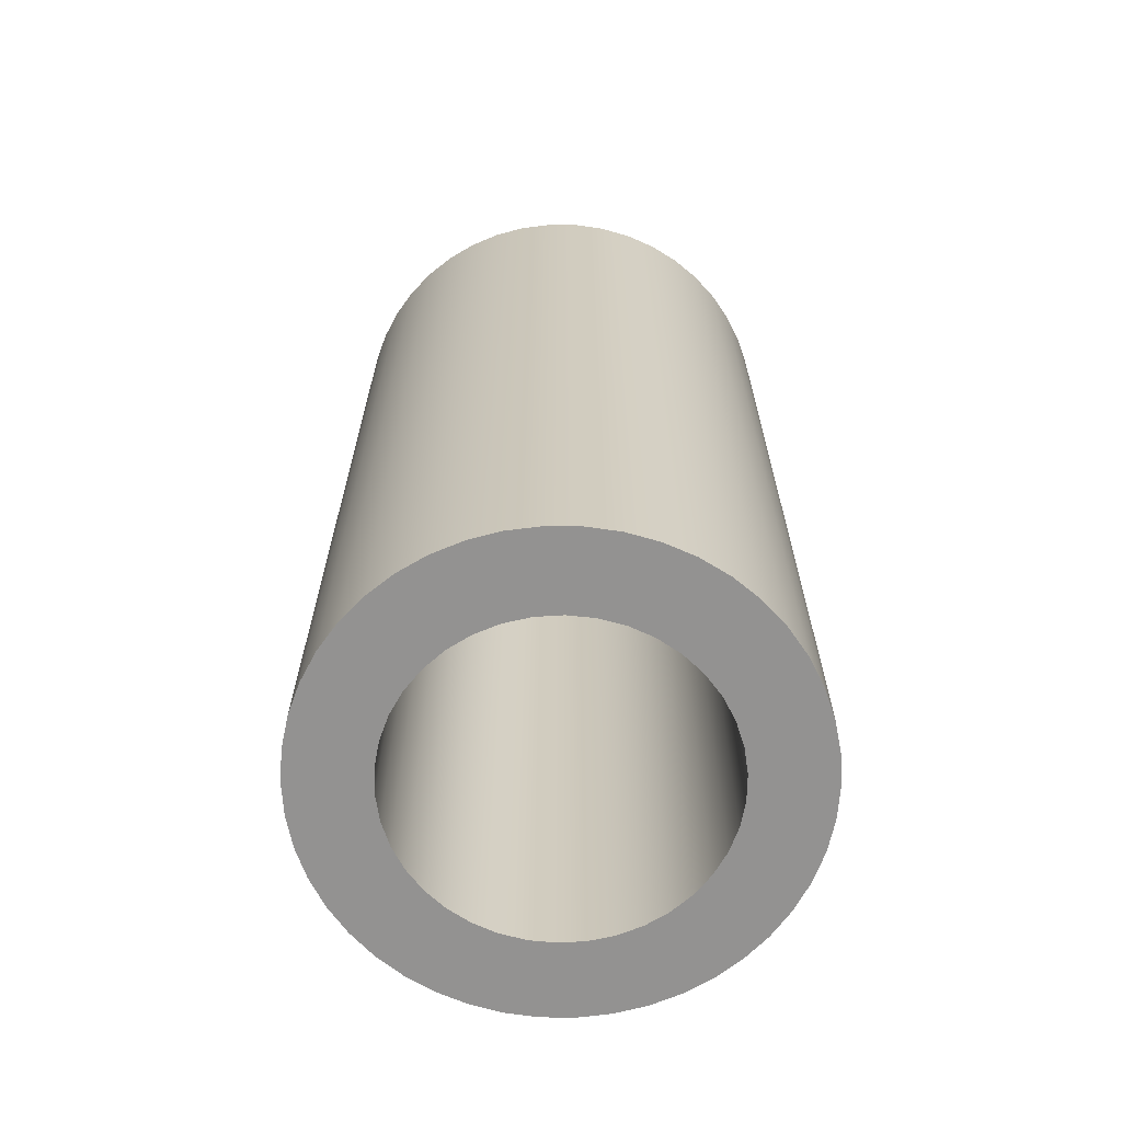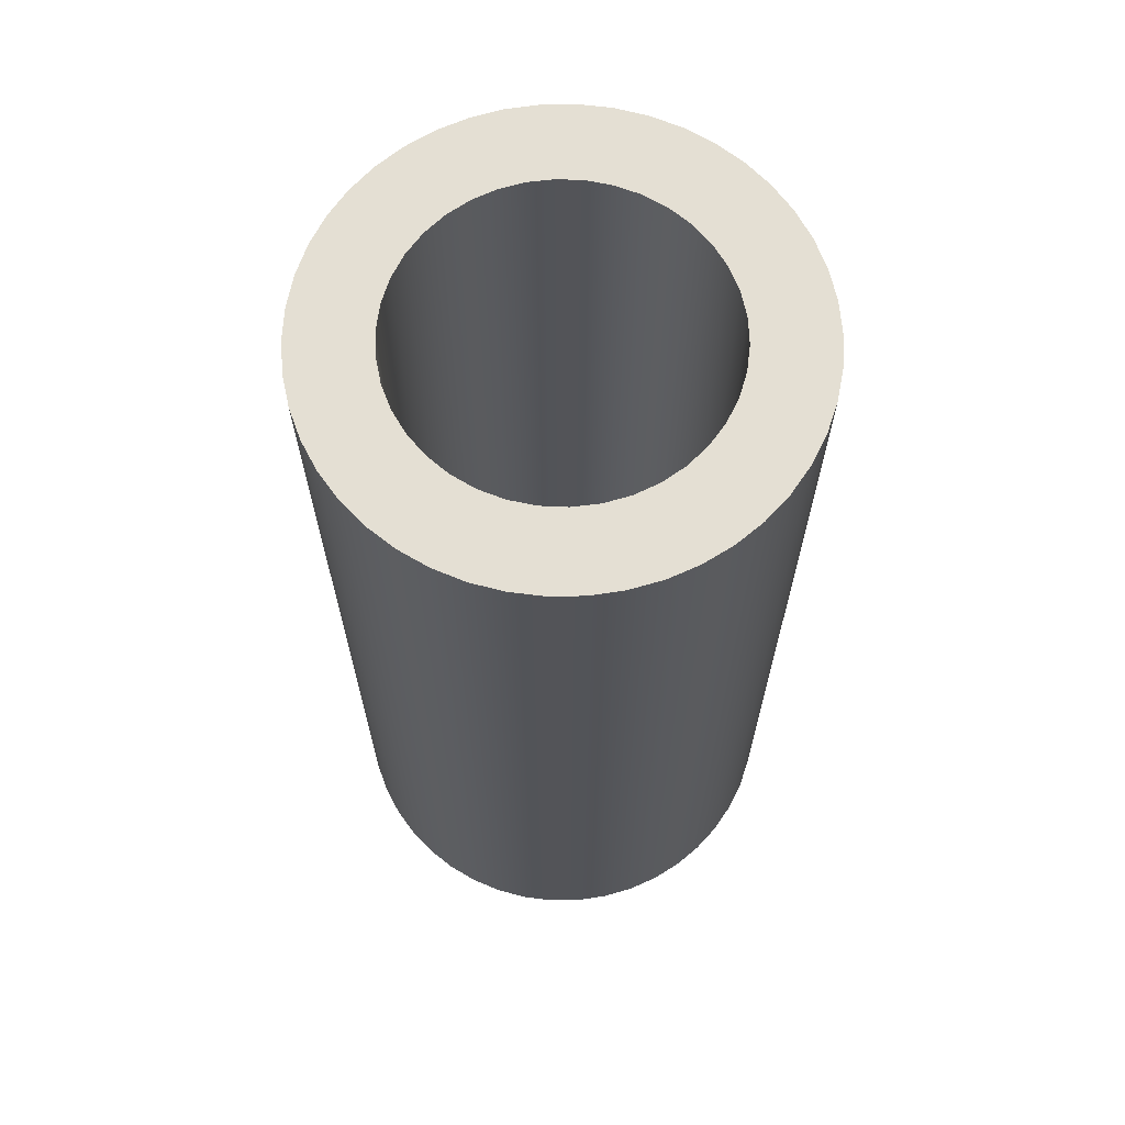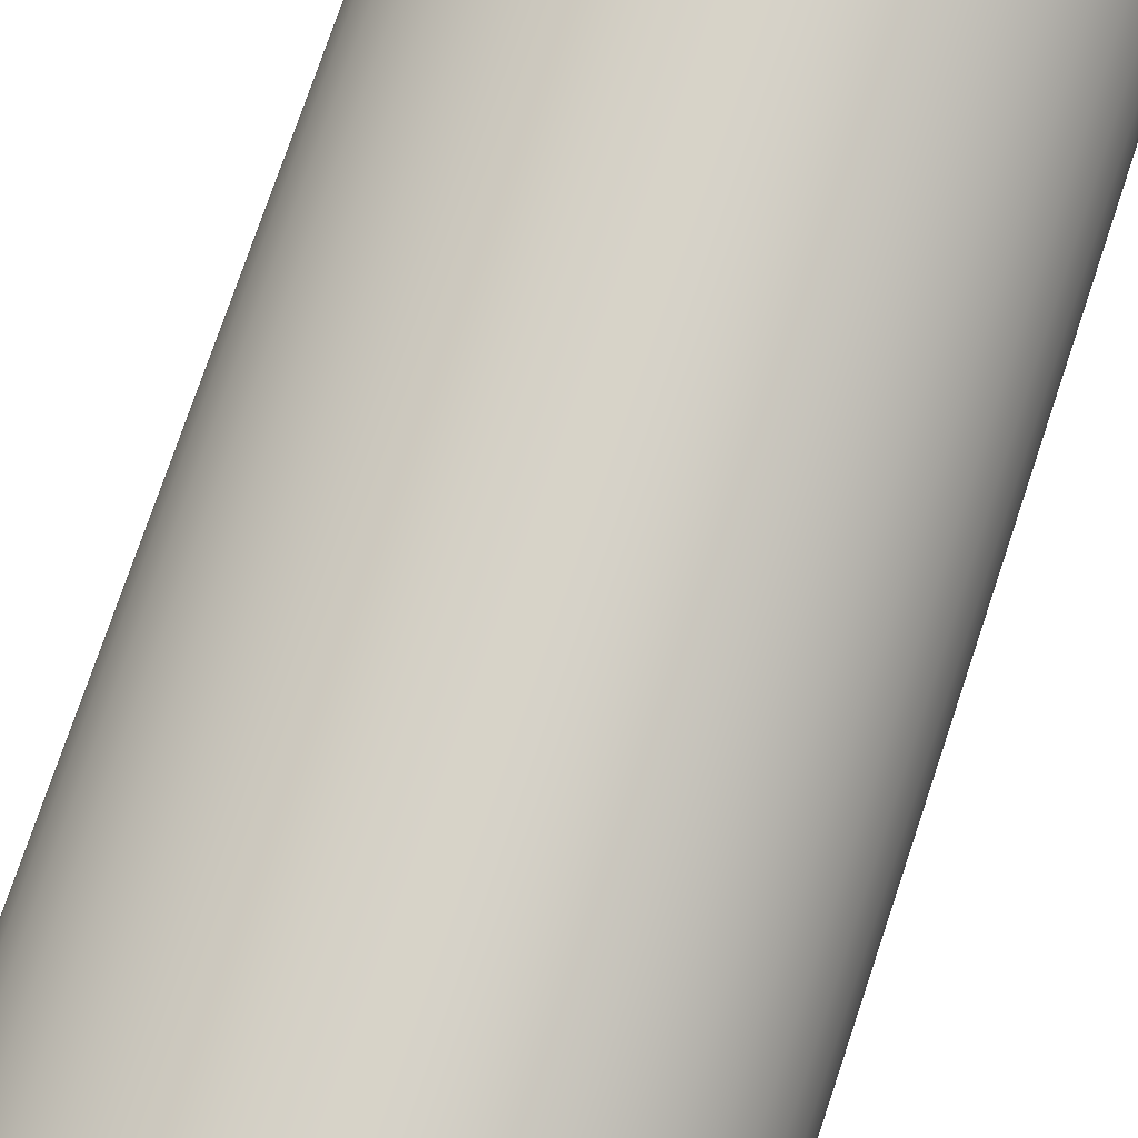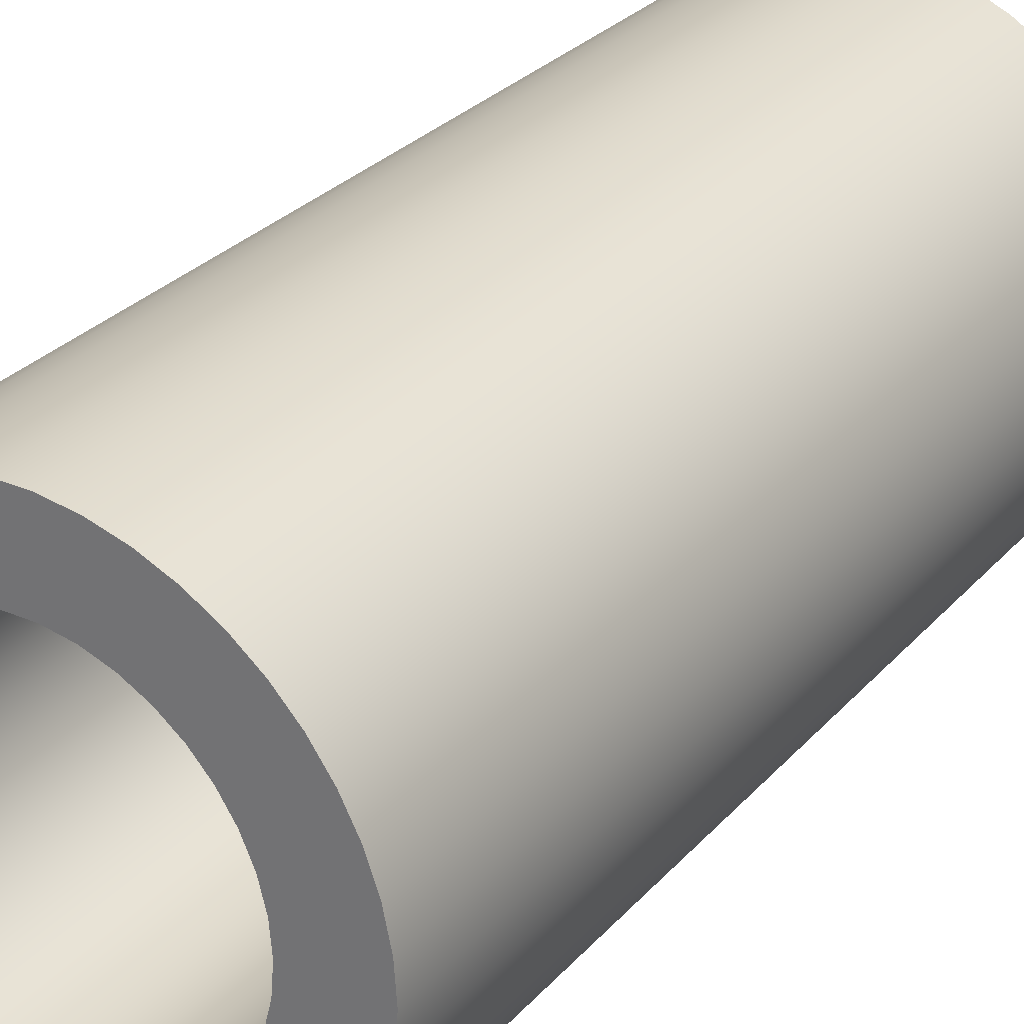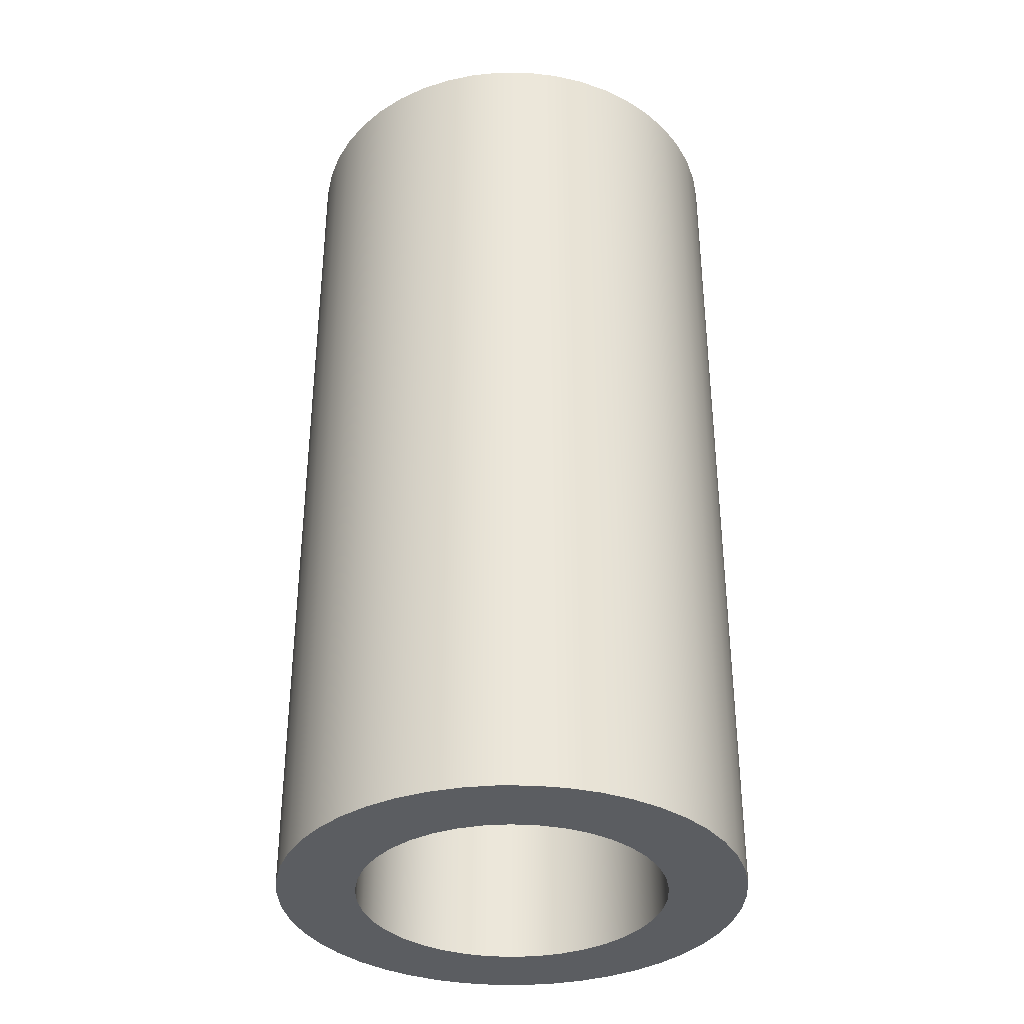
<metadata>
{"format":"obj","ext":"obj","renderer":"f3d","projection":"perspective","resolution":1024,"background":"white","views":[{"elev":-66.5,"azim":69.9,"up":"+Z"},{"elev":66.4,"azim":-16.4,"up":"+Z"},{"elev":76.8,"azim":18.7,"up":"+Y"},{"elev":28.9,"azim":32.9,"up":"+Y"},{"elev":-35.5,"azim":-118.0,"up":"+Z"}]}
</metadata>
<code>
v 0.25 1 -3
v 0.257 0.8979 -3
v 0.2778 0.7977 -3
v 0.3121 0.7012 -3
v 0.3592 0.6103 -3
v 0.4182 0.5267 -3
v 0.4881 0.4519 -3
v 0.5675 0.3873 -3
v 0.655 0.3341 -3
v 0.7488 0.2933 -3
v 0.8474 0.2657 -3
v 0.9488 0.2517 -3
v 1.051 0.2517 -3
v 1.153 0.2657 -3
v 1.251 0.2933 -3
v 1.345 0.3341 -3
v 1.433 0.3873 -3
v 1.512 0.4519 -3
v 1.582 0.5267 -3
v 1.641 0.6103 -3
v 1.688 0.7012 -3
v 1.722 0.7977 -3
v 1.743 0.8979 -3
v 1.75 1 -3
v 1.743 1.102 -3
v 1.722 1.202 -3
v 1.688 1.299 -3
v 1.641 1.39 -3
v 1.582 1.473 -3
v 1.512 1.548 -3
v 1.433 1.613 -3
v 1.345 1.666 -3
v 1.251 1.707 -3
v 1.153 1.734 -3
v 1.051 1.748 -3
v 0.9488 1.748 -3
v 0.8474 1.734 -3
v 0.7488 1.707 -3
v 0.655 1.666 -3
v 0.5675 1.613 -3
v 0.4881 1.548 -3
v 0.4182 1.473 -3
v 0.3592 1.39 -3
v 0.3121 1.299 -3
v 0.2778 1.202 -3
v 0.257 1.102 -3
v 0.25 1 0
v 0.257 1.102 0
v 0.2778 1.202 0
v 0.3121 1.299 0
v 0.3592 1.39 0
v 0.4182 1.473 0
v 0.4881 1.548 0
v 0.5675 1.613 0
v 0.655 1.666 0
v 0.7488 1.707 0
v 0.8474 1.734 0
v 0.9488 1.748 0
v 1.051 1.748 0
v 1.153 1.734 0
v 1.251 1.707 0
v 1.345 1.666 0
v 1.433 1.613 0
v 1.512 1.548 0
v 1.582 1.473 0
v 1.641 1.39 0
v 1.688 1.299 0
v 1.722 1.202 0
v 1.743 1.102 0
v 1.75 1 0
v 1.743 0.8979 0
v 1.722 0.7977 0
v 1.688 0.7012 0
v 1.641 0.6103 0
v 1.582 0.5267 0
v 1.512 0.4519 0
v 1.433 0.3873 0
v 1.345 0.3341 0
v 1.251 0.2933 0
v 1.153 0.2657 0
v 1.051 0.2517 0
v 0.9488 0.2517 0
v 0.8474 0.2657 0
v 0.7488 0.2933 0
v 0.655 0.3341 0
v 0.5675 0.3873 0
v 0.4881 0.4519 0
v 0.4182 0.5267 0
v 0.3592 0.6103 0
v 0.3121 0.7012 0
v 0.2778 0.7977 0
v 0.257 0.8979 0
v 0.25 1 0
v 0.25 1 -3
v 0.5 1 -3
v 0.5068 1.082 -3
v 0.5271 1.162 -3
v 0.5603 1.238 -3
v 0.6054 1.307 -3
v 0.6614 1.368 -3
v 0.7265 1.419 -3
v 0.7992 1.458 -3
v 0.8773 1.485 -3
v 0.9587 1.498 -3
v 1.041 1.498 -3
v 1.123 1.485 -3
v 1.201 1.458 -3
v 1.273 1.419 -3
v 1.339 1.368 -3
v 1.395 1.307 -3
v 1.44 1.238 -3
v 1.473 1.162 -3
v 1.493 1.082 -3
v 1.5 1 -3
v 1.493 0.9177 -3
v 1.473 0.8377 -3
v 1.44 0.762 -3
v 1.395 0.6929 -3
v 1.339 0.6321 -3
v 1.273 0.5814 -3
v 1.201 0.5421 -3
v 1.123 0.5153 -3
v 1.041 0.5017 -3
v 0.9587 0.5017 -3
v 0.8773 0.5153 -3
v 0.7992 0.5421 -3
v 0.7265 0.5814 -3
v 0.6614 0.6321 -3
v 0.6054 0.6929 -3
v 0.5603 0.762 -3
v 0.5271 0.8377 -3
v 0.5068 0.9177 -3
v 0.5 1 0
v 0.5068 0.9177 0
v 0.5271 0.8377 0
v 0.5603 0.762 0
v 0.6054 0.6929 0
v 0.6614 0.6321 0
v 0.7265 0.5814 0
v 0.7992 0.5421 0
v 0.8773 0.5153 0
v 0.9587 0.5017 0
v 1.041 0.5017 0
v 1.123 0.5153 0
v 1.201 0.5421 0
v 1.273 0.5814 0
v 1.339 0.6321 0
v 1.395 0.6929 0
v 1.44 0.762 0
v 1.473 0.8377 0
v 1.493 0.9177 0
v 1.5 1 0
v 1.493 1.082 0
v 1.473 1.162 0
v 1.44 1.238 0
v 1.395 1.307 0
v 1.339 1.368 0
v 1.273 1.419 0
v 1.201 1.458 0
v 1.123 1.485 0
v 1.041 1.498 0
v 0.9587 1.498 0
v 0.8773 1.485 0
v 0.7992 1.458 0
v 0.7265 1.419 0
v 0.6614 1.368 0
v 0.6054 1.307 0
v 0.5603 1.238 0
v 0.5271 1.162 0
v 0.5068 1.082 0
v 0.5 1 -3
v 0.5 1 0
v 0.5 1 -3
v 0.5068 0.9177 -3
v 0.5271 0.8377 -3
v 0.5603 0.762 -3
v 0.6054 0.6929 -3
v 0.6614 0.6321 -3
v 0.7265 0.5814 -3
v 0.7992 0.5421 -3
v 0.8773 0.5153 -3
v 0.9587 0.5017 -3
v 1.041 0.5017 -3
v 1.123 0.5153 -3
v 1.201 0.5421 -3
v 1.273 0.5814 -3
v 1.339 0.6321 -3
v 1.395 0.6929 -3
v 1.44 0.762 -3
v 1.473 0.8377 -3
v 1.493 0.9177 -3
v 1.5 1 -3
v 1.493 1.082 -3
v 1.473 1.162 -3
v 1.44 1.238 -3
v 1.395 1.307 -3
v 1.339 1.368 -3
v 1.273 1.419 -3
v 1.201 1.458 -3
v 1.123 1.485 -3
v 1.041 1.498 -3
v 0.9587 1.498 -3
v 0.8773 1.485 -3
v 0.7992 1.458 -3
v 0.7265 1.419 -3
v 0.6614 1.368 -3
v 0.6054 1.307 -3
v 0.5603 1.238 -3
v 0.5271 1.162 -3
v 0.5068 1.082 -3
v 0.25 1 -3
v 0.257 1.102 -3
v 0.2778 1.202 -3
v 0.3121 1.299 -3
v 0.3592 1.39 -3
v 0.4182 1.473 -3
v 0.4881 1.548 -3
v 0.5675 1.613 -3
v 0.655 1.666 -3
v 0.7488 1.707 -3
v 0.8474 1.734 -3
v 0.9488 1.748 -3
v 1.051 1.748 -3
v 1.153 1.734 -3
v 1.251 1.707 -3
v 1.345 1.666 -3
v 1.433 1.613 -3
v 1.512 1.548 -3
v 1.582 1.473 -3
v 1.641 1.39 -3
v 1.688 1.299 -3
v 1.722 1.202 -3
v 1.743 1.102 -3
v 1.75 1 -3
v 1.743 0.8979 -3
v 1.722 0.7977 -3
v 1.688 0.7012 -3
v 1.641 0.6103 -3
v 1.582 0.5267 -3
v 1.512 0.4519 -3
v 1.433 0.3873 -3
v 1.345 0.3341 -3
v 1.251 0.2933 -3
v 1.153 0.2657 -3
v 1.051 0.2517 -3
v 0.9488 0.2517 -3
v 0.8474 0.2657 -3
v 0.7488 0.2933 -3
v 0.655 0.3341 -3
v 0.5675 0.3873 -3
v 0.4881 0.4519 -3
v 0.4182 0.5267 -3
v 0.3592 0.6103 -3
v 0.3121 0.7012 -3
v 0.2778 0.7977 -3
v 0.257 0.8979 -3
v 0.5 1 0
v 0.5068 1.082 0
v 0.5271 1.162 0
v 0.5603 1.238 0
v 0.6054 1.307 0
v 0.6614 1.368 0
v 0.7265 1.419 0
v 0.7992 1.458 0
v 0.8773 1.485 0
v 0.9587 1.498 0
v 1.041 1.498 0
v 1.123 1.485 0
v 1.201 1.458 0
v 1.273 1.419 0
v 1.339 1.368 0
v 1.395 1.307 0
v 1.44 1.238 0
v 1.473 1.162 0
v 1.493 1.082 0
v 1.5 1 0
v 1.493 0.9177 0
v 1.473 0.8377 0
v 1.44 0.762 0
v 1.395 0.6929 0
v 1.339 0.6321 0
v 1.273 0.5814 0
v 1.201 0.5421 0
v 1.123 0.5153 0
v 1.041 0.5017 0
v 0.9587 0.5017 0
v 0.8773 0.5153 0
v 0.7992 0.5421 0
v 0.7265 0.5814 0
v 0.6614 0.6321 0
v 0.6054 0.6929 0
v 0.5603 0.762 0
v 0.5271 0.8377 0
v 0.5068 0.9177 0
v 0.25 1 0
v 0.257 0.8979 0
v 0.2778 0.7977 0
v 0.3121 0.7012 0
v 0.3592 0.6103 0
v 0.4182 0.5267 0
v 0.4881 0.4519 0
v 0.5675 0.3873 0
v 0.655 0.3341 0
v 0.7488 0.2933 0
v 0.8474 0.2657 0
v 0.9488 0.2517 0
v 1.051 0.2517 0
v 1.153 0.2657 0
v 1.251 0.2933 0
v 1.345 0.3341 0
v 1.433 0.3873 0
v 1.512 0.4519 0
v 1.582 0.5267 0
v 1.641 0.6103 0
v 1.688 0.7012 0
v 1.722 0.7977 0
v 1.743 0.8979 0
v 1.75 1 0
v 1.743 1.102 0
v 1.722 1.202 0
v 1.688 1.299 0
v 1.641 1.39 0
v 1.582 1.473 0
v 1.512 1.548 0
v 1.433 1.613 0
v 1.345 1.666 0
v 1.251 1.707 0
v 1.153 1.734 0
v 1.051 1.748 0
v 0.9488 1.748 0
v 0.8474 1.734 0
v 0.7488 1.707 0
v 0.655 1.666 0
v 0.5675 1.613 0
v 0.4881 1.548 0
v 0.4182 1.473 0
v 0.3592 1.39 0
v 0.3121 1.299 0
v 0.2778 1.202 0
v 0.257 1.102 0
f 2 92 1
f 1 92 93
f 94 47 46
f 46 47 48
f 46 48 45
f 45 48 49
f 45 49 44
f 44 49 50
f 44 50 43
f 43 50 51
f 43 51 42
f 42 51 52
f 42 52 41
f 41 52 53
f 41 53 40
f 40 53 54
f 40 54 39
f 39 54 55
f 39 55 38
f 38 55 56
f 38 56 37
f 37 56 57
f 37 57 36
f 36 57 58
f 36 58 35
f 35 58 59
f 35 59 34
f 34 59 60
f 34 60 33
f 33 60 61
f 33 61 32
f 32 61 62
f 32 62 31
f 31 62 63
f 31 63 30
f 30 63 64
f 30 64 29
f 29 64 65
f 29 65 28
f 28 65 66
f 28 66 27
f 27 66 67
f 27 67 26
f 26 67 68
f 26 68 25
f 25 68 69
f 25 69 24
f 24 69 70
f 24 70 23
f 23 70 71
f 23 71 22
f 22 71 72
f 22 72 21
f 21 72 73
f 21 73 20
f 20 73 74
f 20 74 19
f 19 74 75
f 19 75 18
f 18 75 76
f 18 76 17
f 17 76 77
f 17 77 16
f 16 77 78
f 16 78 15
f 15 78 79
f 15 79 14
f 14 79 80
f 14 80 13
f 13 80 81
f 13 81 12
f 12 81 82
f 12 82 11
f 11 82 83
f 11 83 10
f 10 83 84
f 10 84 9
f 9 84 85
f 9 85 8
f 8 85 86
f 8 86 7
f 7 86 87
f 7 87 6
f 6 87 88
f 6 88 5
f 5 88 89
f 5 89 4
f 4 89 90
f 4 90 3
f 3 90 91
f 3 91 2
f 2 91 92
f 96 170 95
f 95 170 172
f 171 133 132
f 132 133 134
f 132 134 135
f 96 97 170
f 170 97 169
f 169 97 98
f 169 98 168
f 168 98 99
f 168 99 167
f 167 99 100
f 167 100 166
f 166 100 101
f 166 101 165
f 165 101 102
f 165 102 164
f 164 102 103
f 164 103 163
f 163 103 104
f 163 104 162
f 162 104 105
f 162 105 161
f 161 105 106
f 161 106 160
f 160 106 107
f 160 107 159
f 159 107 108
f 159 108 158
f 158 108 109
f 158 109 157
f 157 109 110
f 157 110 156
f 156 110 111
f 156 111 155
f 155 111 112
f 155 112 154
f 154 112 113
f 154 113 153
f 153 113 114
f 153 114 152
f 152 114 115
f 152 115 151
f 151 115 116
f 151 116 150
f 150 116 117
f 150 117 149
f 149 117 118
f 149 118 148
f 148 118 119
f 148 119 147
f 147 119 120
f 147 120 146
f 146 120 121
f 146 121 145
f 145 121 122
f 145 122 144
f 144 122 123
f 144 123 143
f 143 123 124
f 143 124 142
f 142 124 125
f 142 125 141
f 141 125 126
f 141 126 140
f 140 126 127
f 140 127 139
f 139 127 128
f 139 128 138
f 138 128 129
f 138 129 137
f 137 129 130
f 137 130 136
f 136 130 131
f 136 131 135
f 135 131 132
f 174 256 173
f 173 256 211
f 173 211 212
f 256 174 255
f 255 174 175
f 255 175 254
f 254 175 176
f 254 176 253
f 253 176 177
f 253 177 252
f 252 177 178
f 252 178 251
f 251 178 250
f 250 178 179
f 250 179 249
f 249 179 180
f 249 180 248
f 248 180 181
f 248 181 247
f 247 181 182
f 247 182 246
f 246 182 183
f 246 183 245
f 245 183 244
f 244 183 184
f 244 184 243
f 243 184 185
f 243 185 242
f 242 185 186
f 242 186 241
f 241 186 187
f 241 187 240
f 240 187 239
f 239 187 188
f 239 188 238
f 238 188 189
f 238 189 237
f 237 189 190
f 237 190 236
f 236 190 191
f 236 191 235
f 235 191 192
f 235 192 234
f 234 192 233
f 233 192 193
f 233 193 232
f 232 193 194
f 232 194 231
f 231 194 195
f 231 195 230
f 230 195 196
f 230 196 229
f 229 196 197
f 229 197 228
f 228 197 227
f 227 197 198
f 227 198 226
f 226 198 199
f 226 199 225
f 225 199 200
f 225 200 224
f 224 200 201
f 224 201 223
f 223 201 202
f 223 202 222
f 222 202 221
f 221 202 203
f 221 203 220
f 220 203 204
f 220 204 219
f 219 204 205
f 219 205 218
f 218 205 206
f 218 206 217
f 217 206 216
f 216 206 207
f 216 207 215
f 215 207 208
f 215 208 214
f 214 208 209
f 214 209 213
f 213 209 210
f 213 210 212
f 212 210 173
f 258 340 257
f 257 340 295
f 257 295 296
f 340 258 339
f 339 258 259
f 339 259 338
f 338 259 260
f 338 260 337
f 337 260 261
f 337 261 336
f 336 261 262
f 336 262 335
f 335 262 334
f 334 262 263
f 334 263 333
f 333 263 264
f 333 264 332
f 332 264 265
f 332 265 331
f 331 265 266
f 331 266 330
f 330 266 267
f 330 267 329
f 329 267 328
f 328 267 268
f 328 268 327
f 327 268 269
f 327 269 326
f 326 269 270
f 326 270 325
f 325 270 271
f 325 271 324
f 324 271 323
f 323 271 272
f 323 272 322
f 322 272 273
f 322 273 321
f 321 273 274
f 321 274 320
f 320 274 275
f 320 275 319
f 319 275 276
f 319 276 318
f 318 276 317
f 317 276 277
f 317 277 316
f 316 277 278
f 316 278 315
f 315 278 279
f 315 279 314
f 314 279 280
f 314 280 313
f 313 280 281
f 313 281 312
f 312 281 311
f 311 281 282
f 311 282 310
f 310 282 283
f 310 283 309
f 309 283 284
f 309 284 308
f 308 284 285
f 308 285 307
f 307 285 286
f 307 286 306
f 306 286 305
f 305 286 287
f 305 287 304
f 304 287 288
f 304 288 303
f 303 288 289
f 303 289 302
f 302 289 290
f 302 290 301
f 301 290 300
f 300 290 291
f 300 291 299
f 299 291 292
f 299 292 298
f 298 292 293
f 298 293 297
f 297 293 294
f 297 294 296
f 296 294 257

</code>
